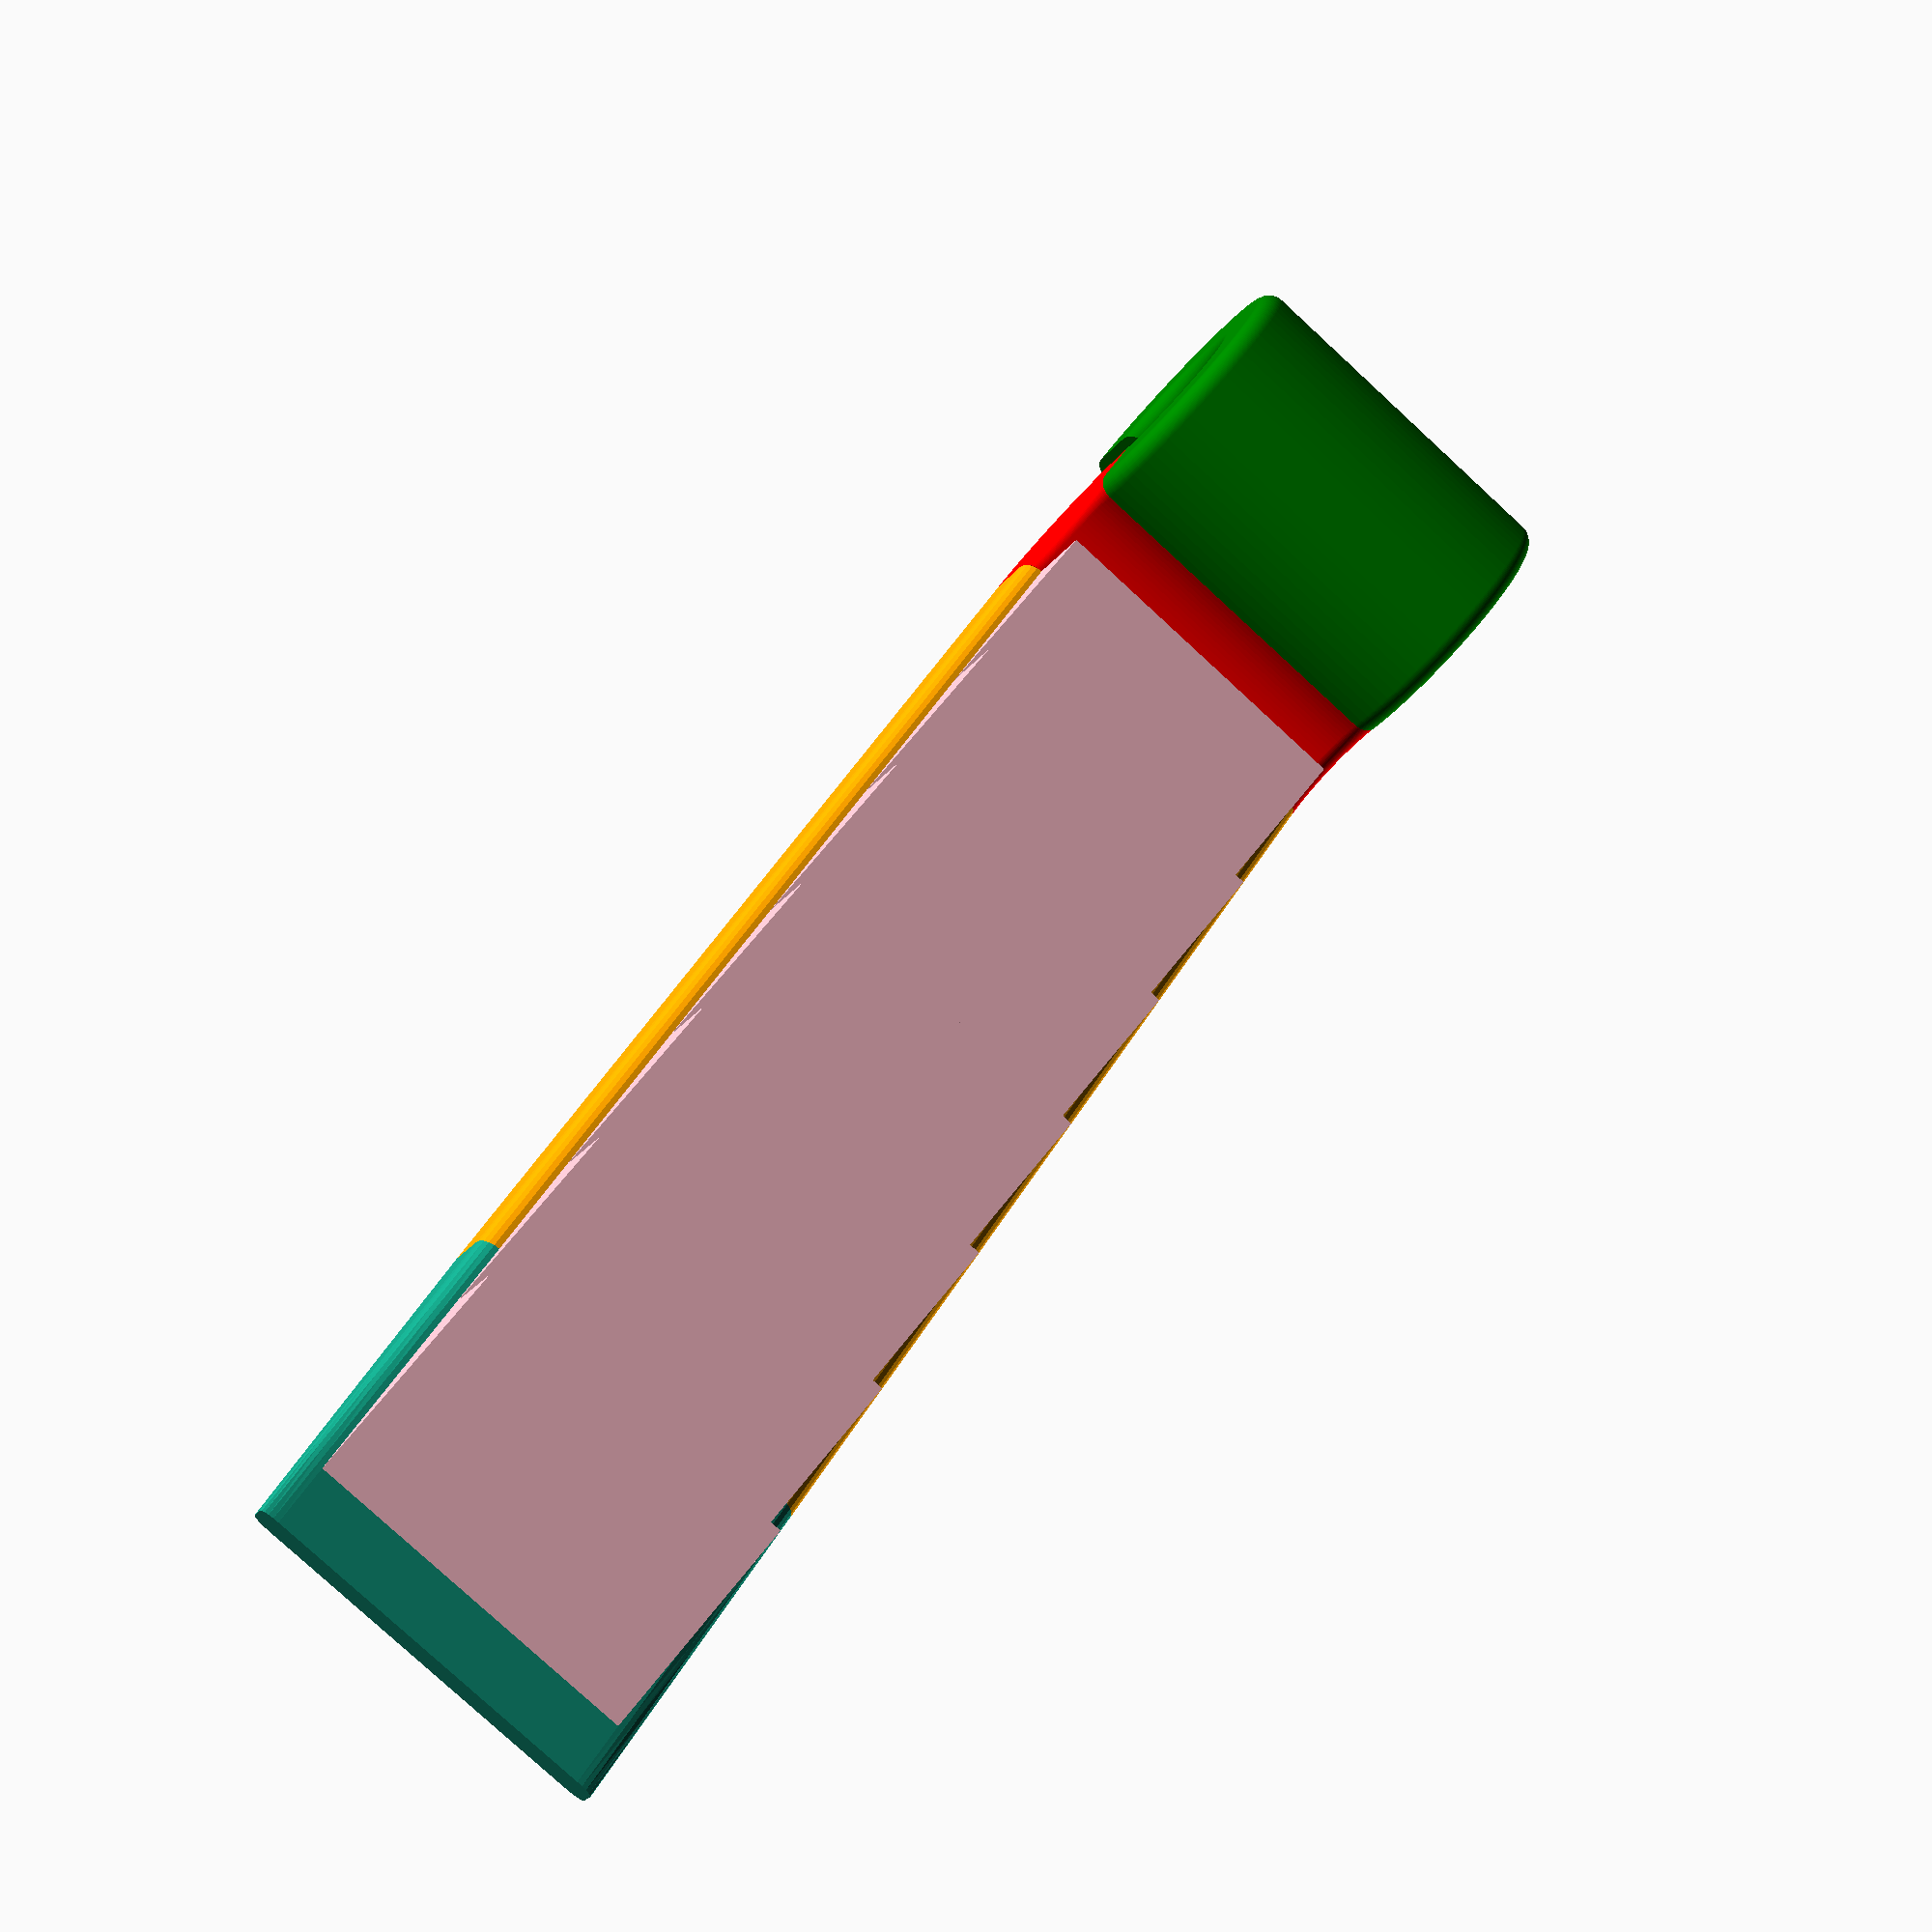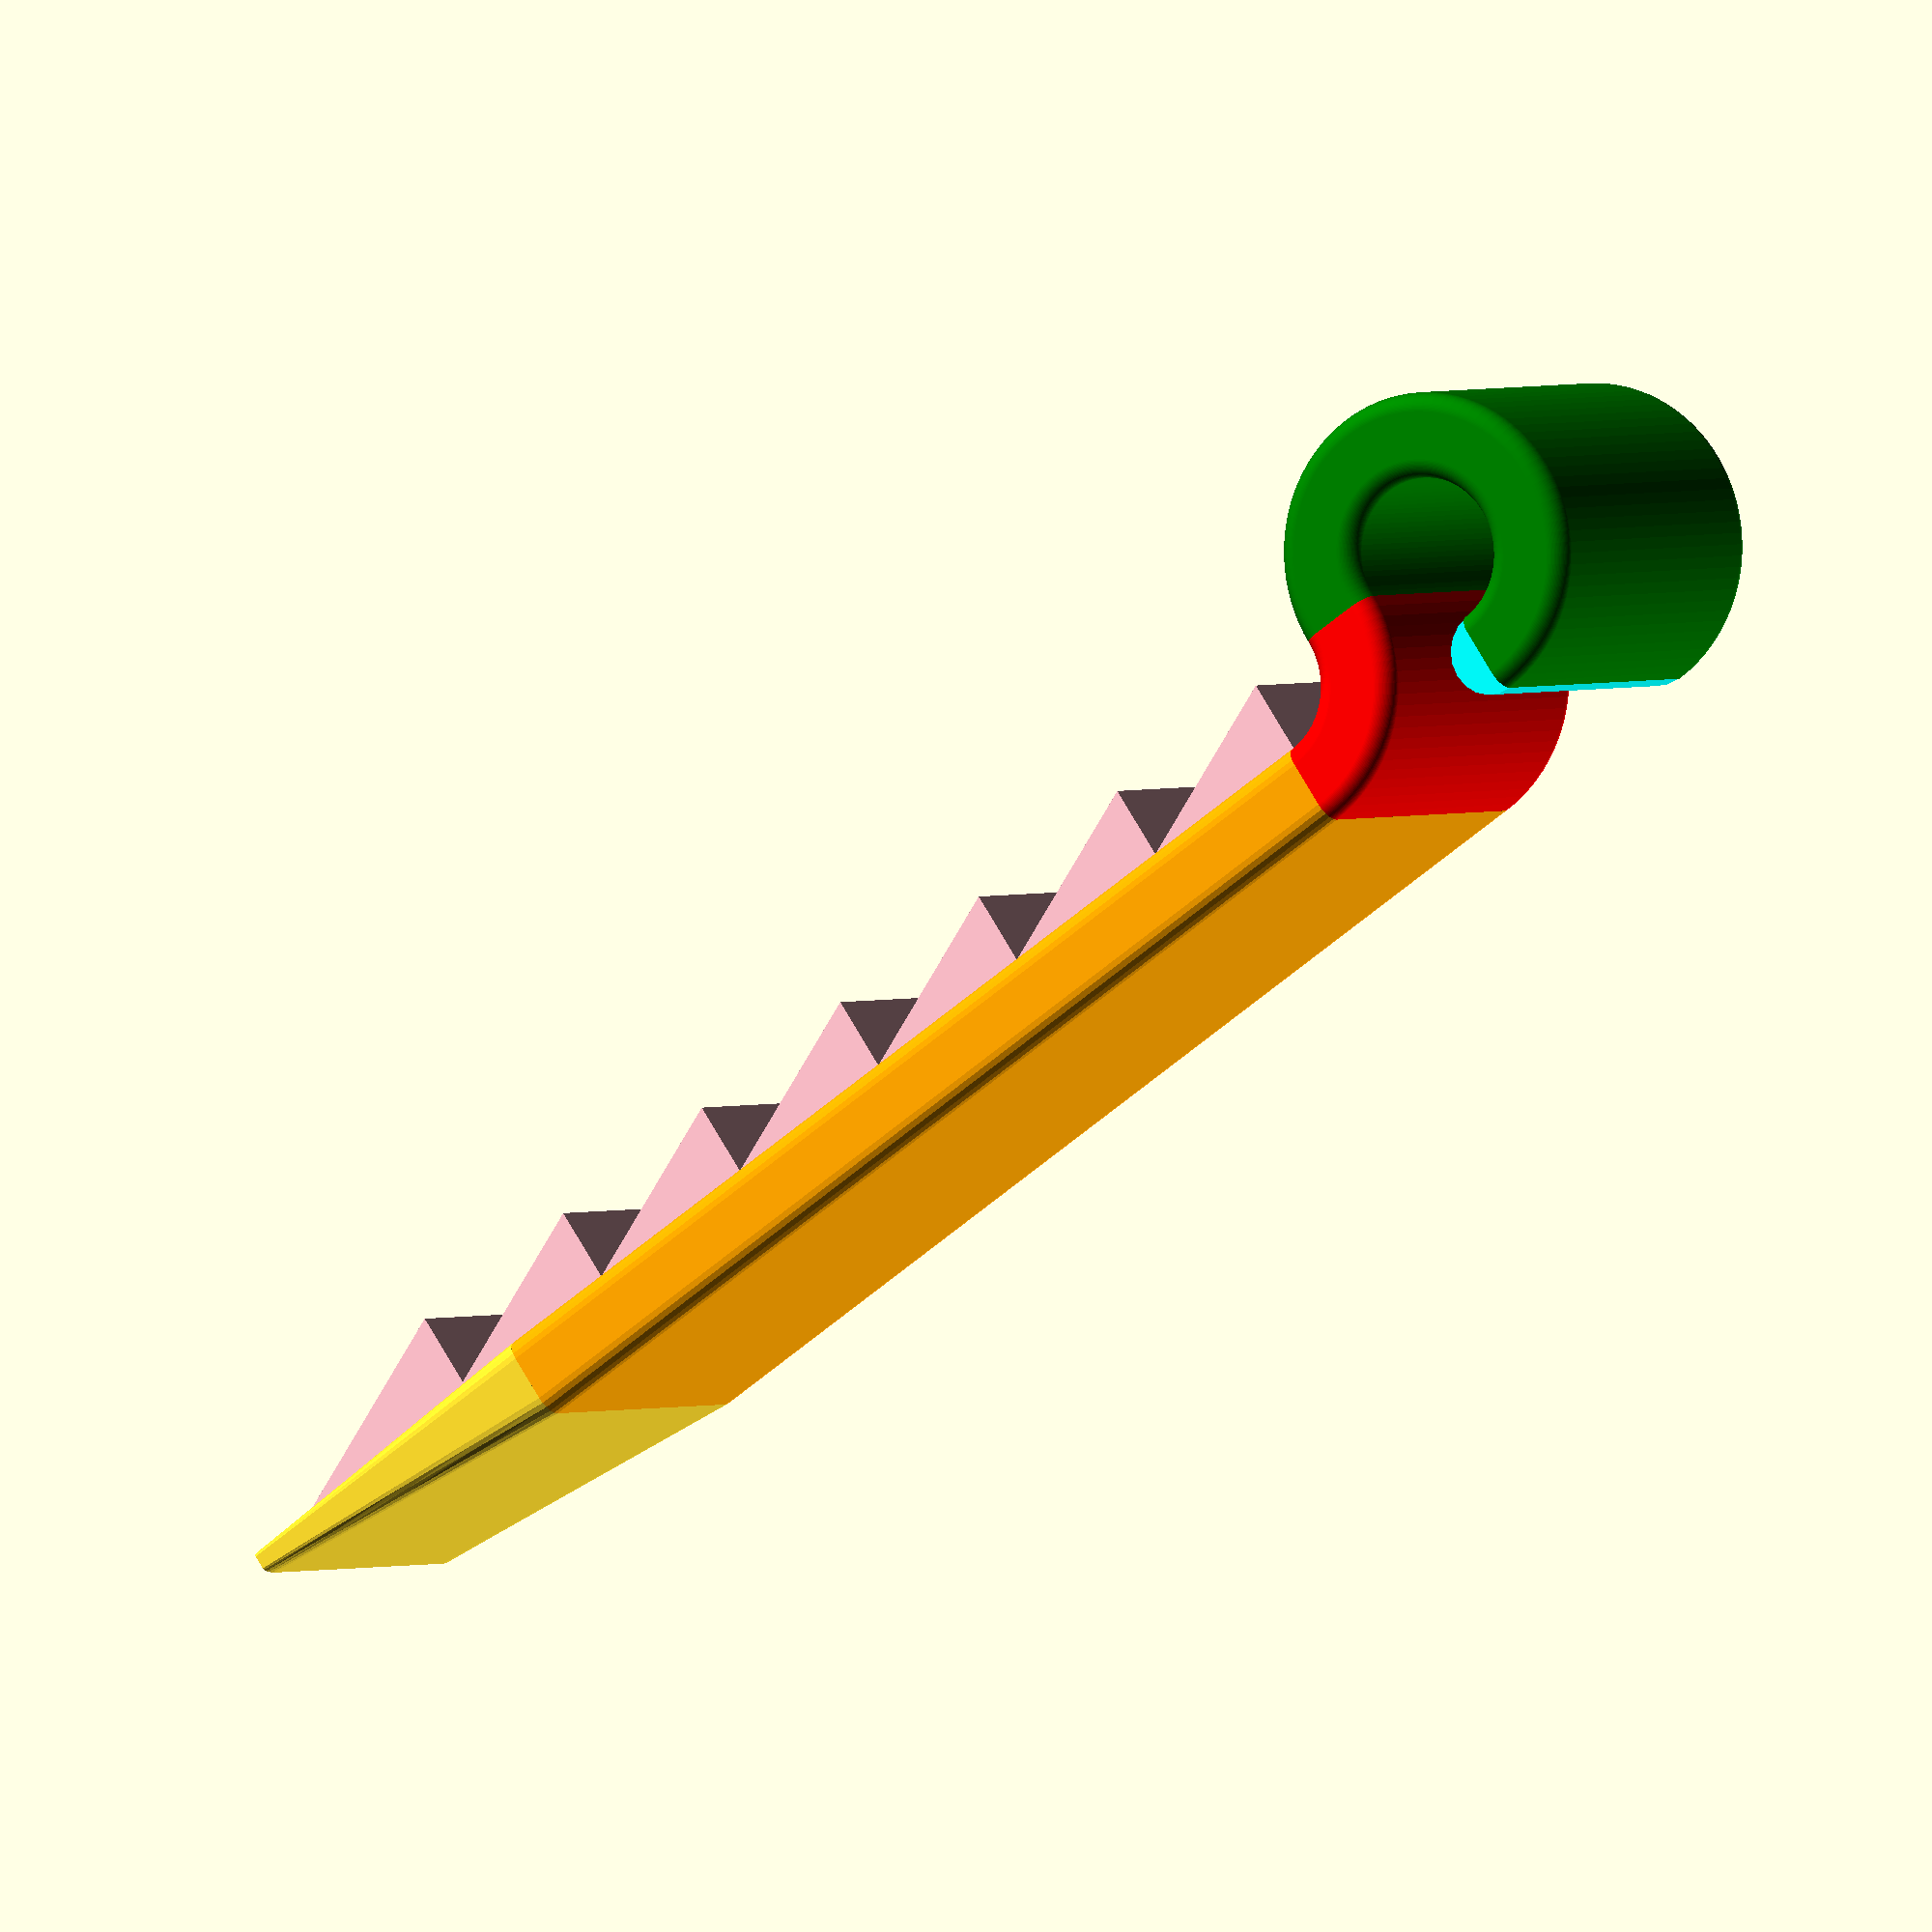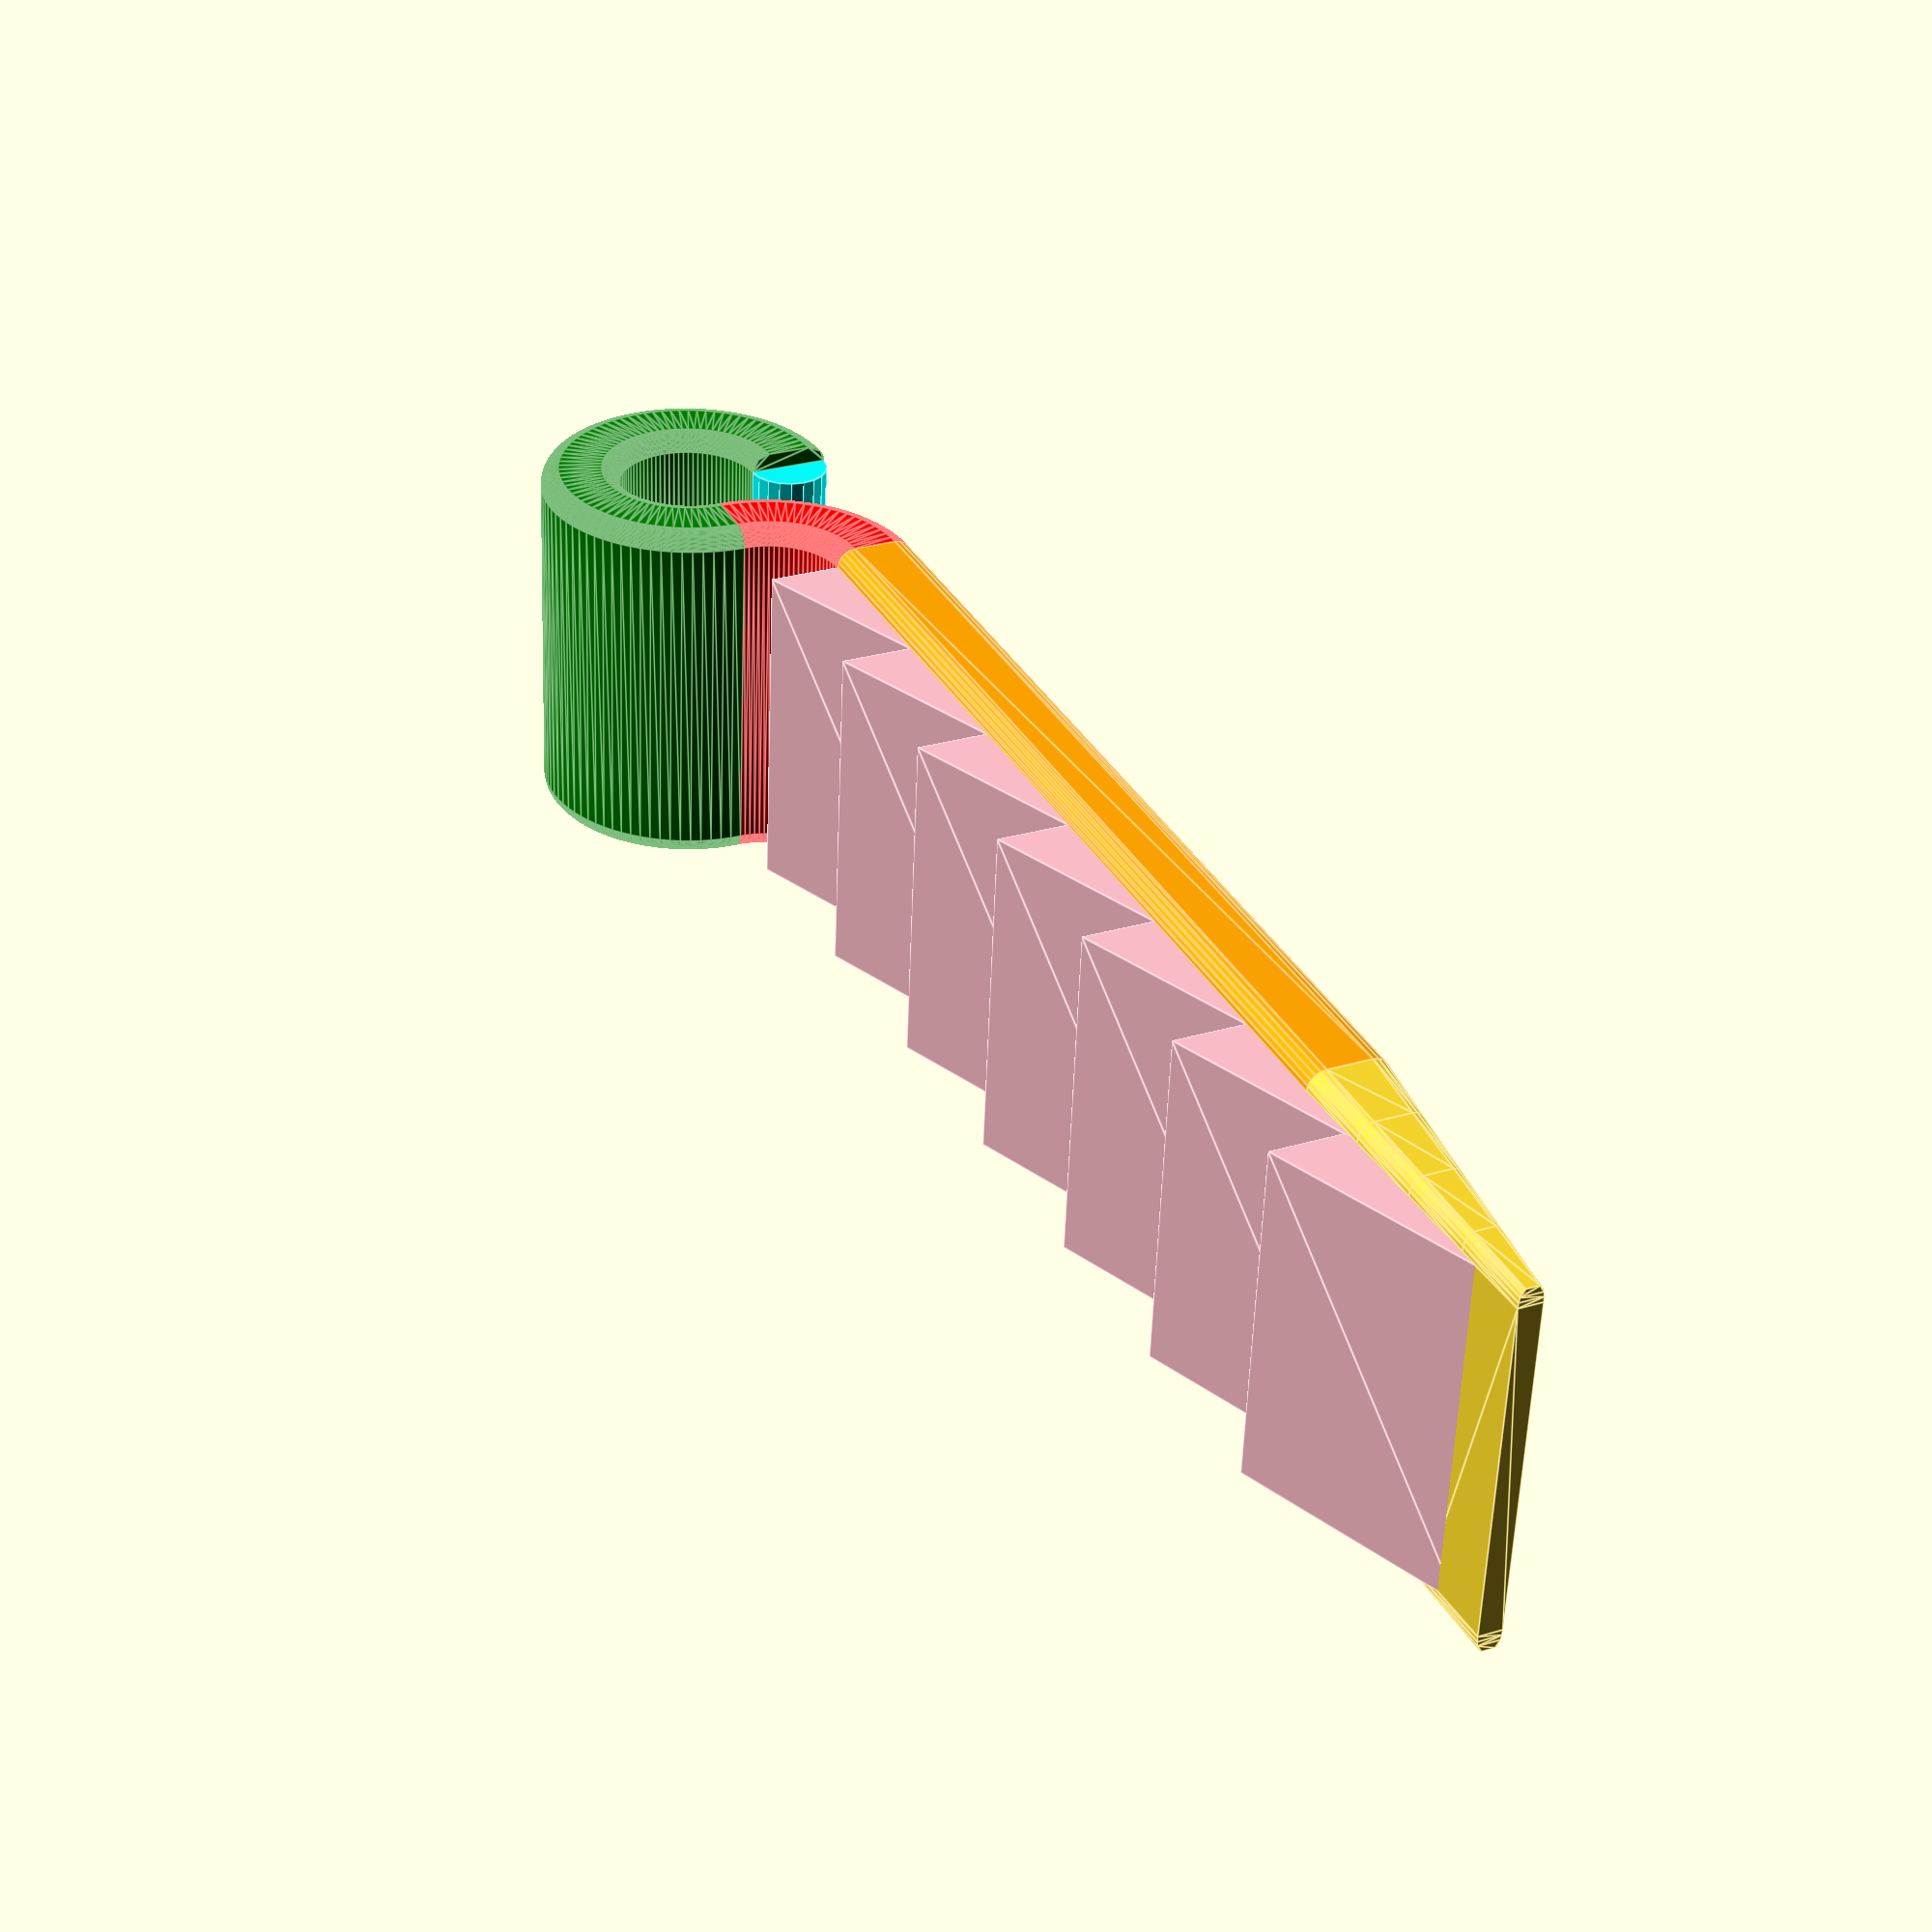
<openscad>
// Head1a.scad
// Bracket to attach 3 mm sideglow fiber to 
// the Headliner of the car




// model the fiber
//color("cyan")
//cylinder(r=1.5,h=7,$fn=20);

Rfiber=1.6;

//---------------------------------
module tooth1(zt=2,v=4){
   ptooth=[ [0,0], [5,zt], [0,zt] ];
   color("pink")
   translate([-zt,0,0])
   rotate([90,-90,180])
   linear_extrude(height=v)
   polygon(points=ptooth);

}


//---------------------------------
module head1(th=1,fill=0.4,hi=7.6,tab=30){

    // dress ends of main hook
    color("cyan")
   translate([Rfiber+th/2+fill,0,0]){
    cylinder(r=th/2+fill,h=hi,$fn=20);
//       scale([1,1,0.5])
//       sphere(r=th/2+fill,$fa=5, $fs=0.1);
//        translate([0,0,hi])
//       scale([1,1,0.5])
//       sphere(r=th/2+fill,$fa=5, $fs=0.1);
   }
    
   // main fiber hook
    color("green")
   rotate_extrude(angle=270, $fn=90,convexity=10)
    offset(r=fill)
   translate([Rfiber+fill, 0]) 
   square([th,hi]);

   // recurve 
   color("red") 
   translate([0,-2*Rfiber-th-fill*2,0])
       rotate_extrude(angle=90, $fn=90,convexity=10)
    offset(r=fill)
       translate([Rfiber+fill, 0]) 
       square([th,hi]);
    
   // tab
   translate([0,-2*Rfiber-th-fill*2,0])
    rotate([90,0,0])
       translate([Rfiber+fill, 0]) {
           // body of tab
   color("orange") 
           linear_extrude(height=tab*0.75,scale=[1,1])
        offset(r=fill,$fn=20)
           square([th,hi]);
            
           translate([0,0,tab*0.75])
           linear_extrude(height=tab*0.25,scale=[0.3,1])
        offset(r=fill,$fn=20)
           square([th,hi]);
            
           // teeth
        for(i=[0:6]){
            translate([0,0,i*4])  tooth1(v=hi);
        }
       }

} // end module head1()

head1();



</openscad>
<views>
elev=259.6 azim=134.2 roll=312.7 proj=p view=solid
elev=358.4 azim=55.5 roll=27.8 proj=o view=solid
elev=57.4 azim=335.5 roll=357.9 proj=p view=edges
</views>
